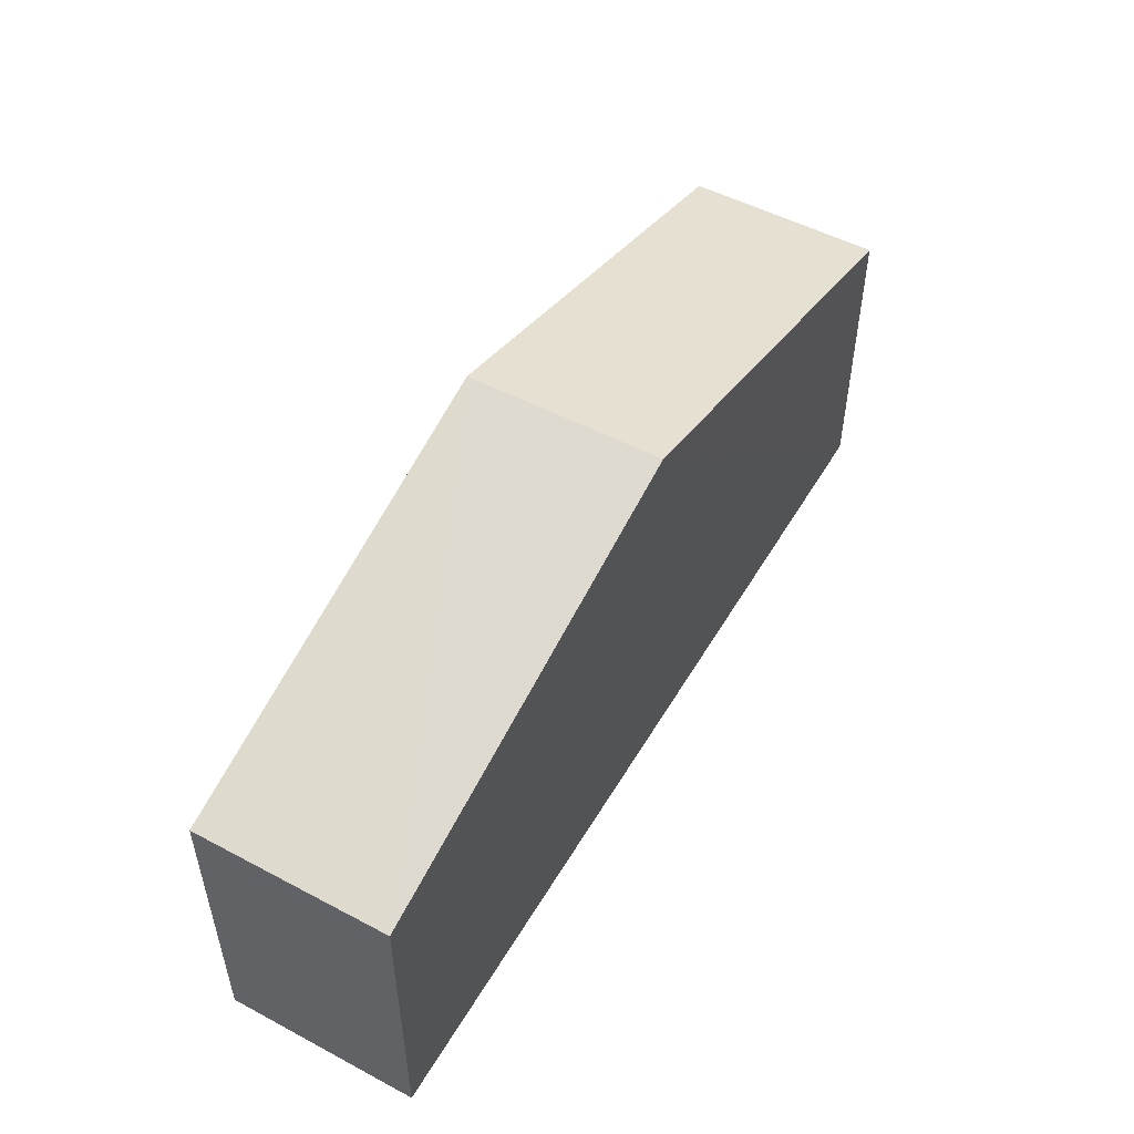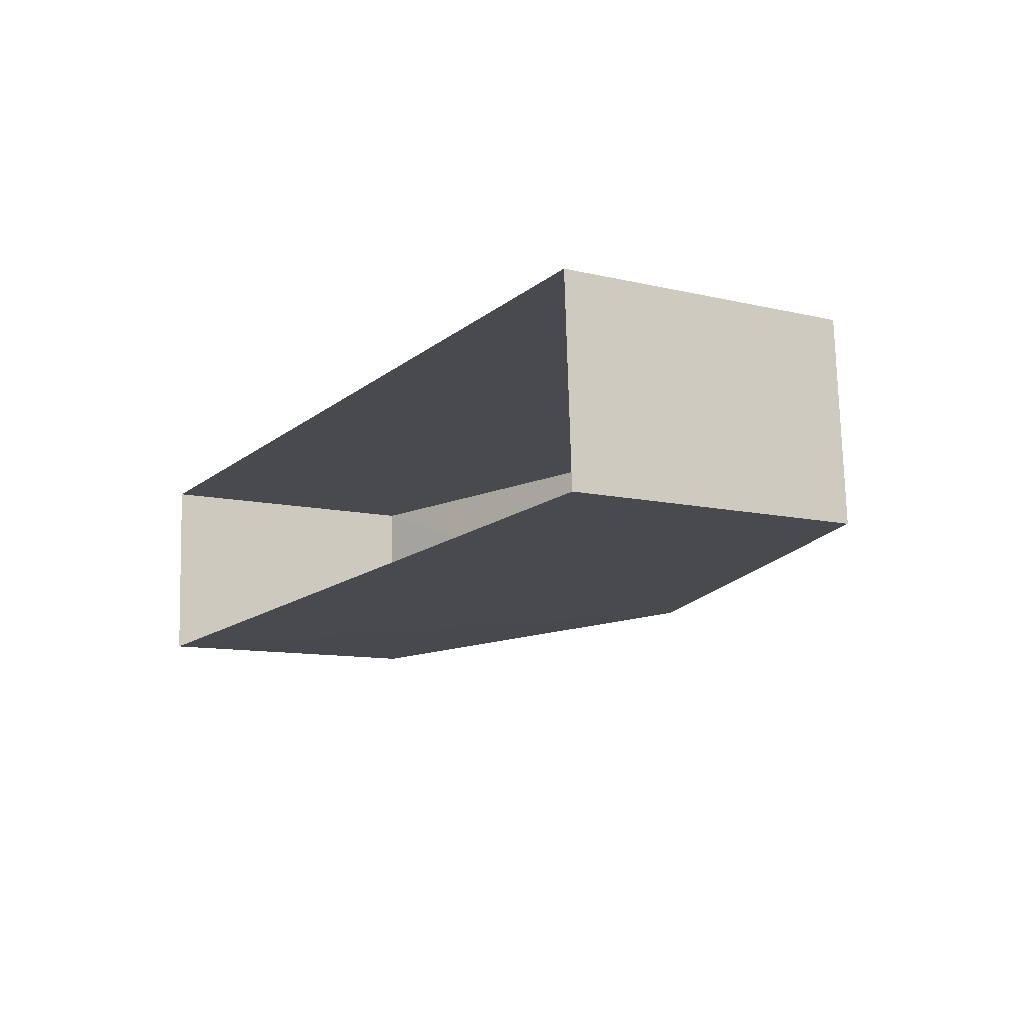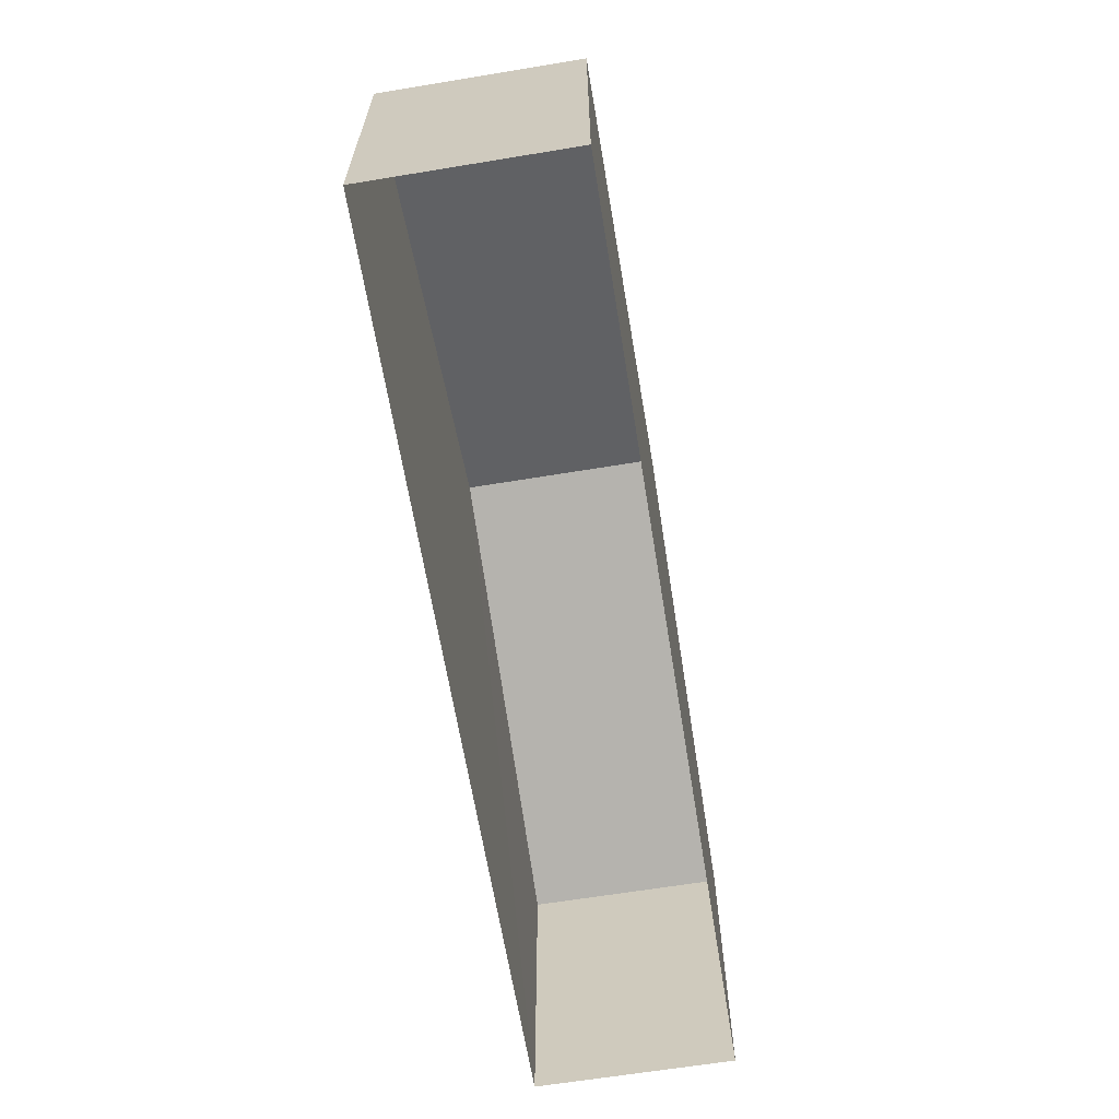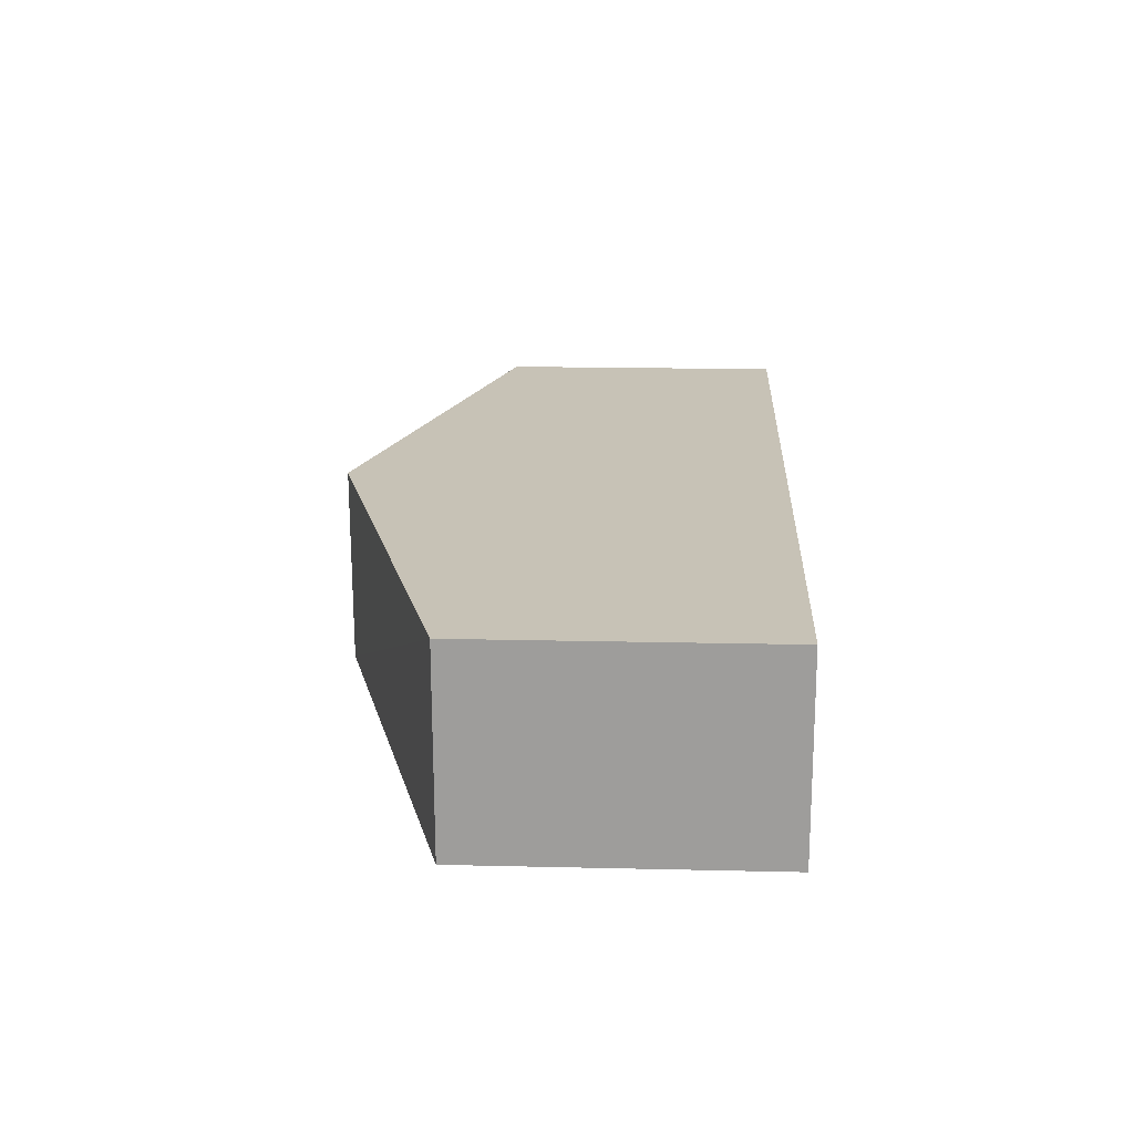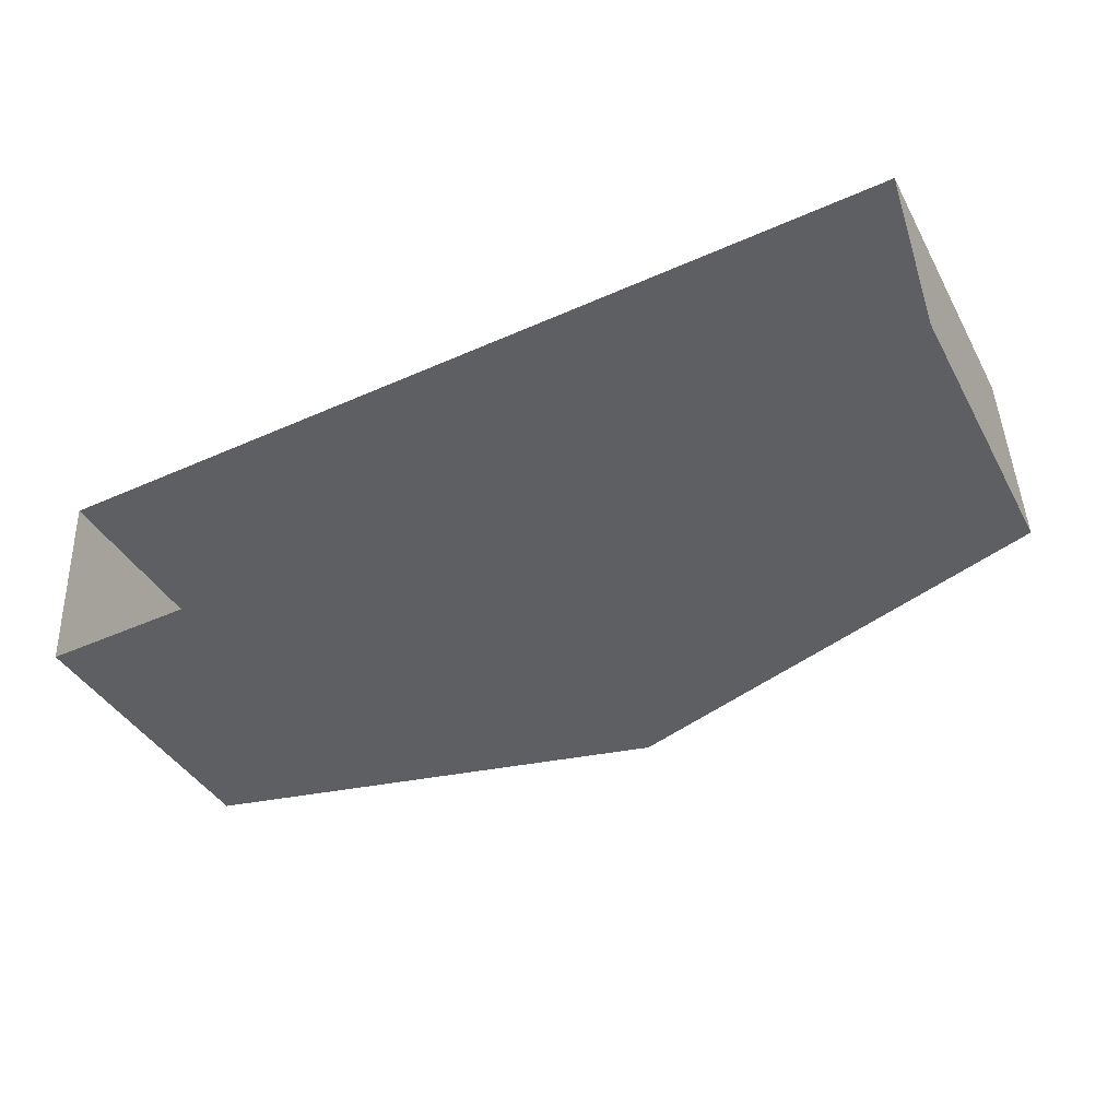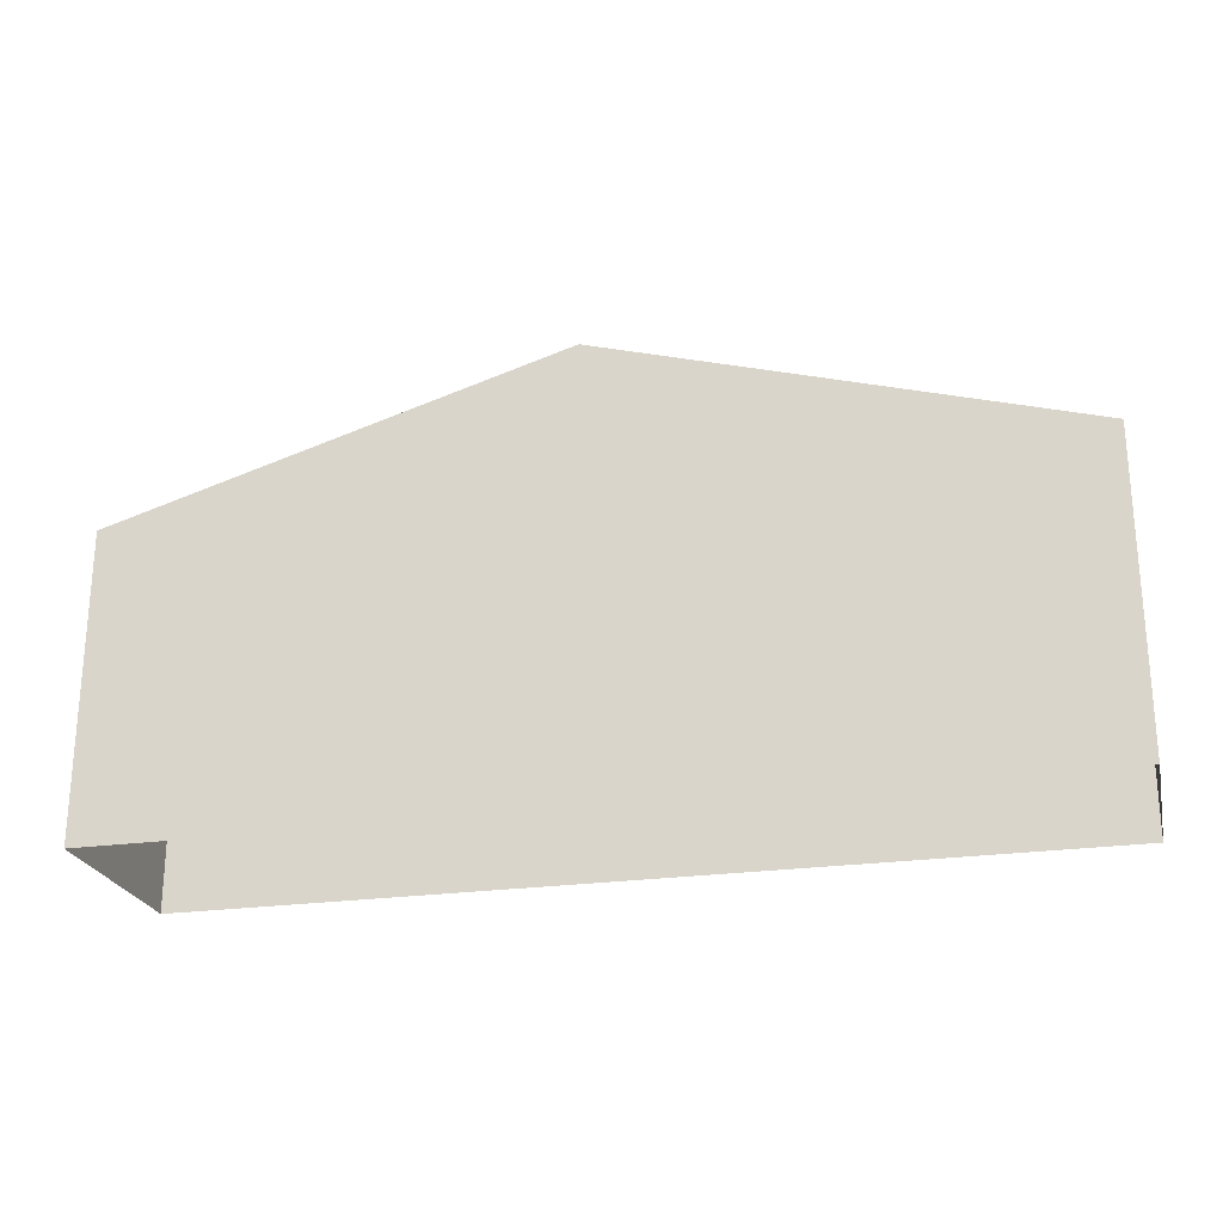
<metadata>
{"format":"obj","ext":"obj","renderer":"f3d","projection":"perspective","resolution":1024,"background":"white","views":[{"elev":51.7,"azim":116.9,"up":"+Z"},{"elev":-10.5,"azim":-121.0,"up":"+Y"},{"elev":-64.0,"azim":-83.6,"up":"+Z"},{"elev":16.4,"azim":92.9,"up":"+Y"},{"elev":-39.9,"azim":-153.4,"up":"+Y"},{"elev":-24.2,"azim":-169.6,"up":"+Z"}]}
</metadata>
<code>
v -3.739e+05 -1.046e+05 23.52
v -3.739e+05 -1.046e+05 23.52
v -3.739e+05 -1.046e+05 23.52
v -3.739e+05 -1.046e+05 23.52
v -3.739e+05 -1.046e+05 29.05
v -3.739e+05 -1.046e+05 27.35
v -3.739e+05 -1.046e+05 29.05
v -3.739e+05 -1.046e+05 27.35
v -3.739e+05 -1.046e+05 27.35
v -3.739e+05 -1.046e+05 27.35
f 1 2 3
f 4 1 3
f 5 6 7
f 5 8 6
f 7 9 5
f 7 10 9
f 6 3 7
f 3 2 7
f 2 10 7
f 9 1 5
f 1 4 5
f 4 8 5
f 6 4 3
f 6 8 4
f 10 2 1
f 9 10 1

</code>
